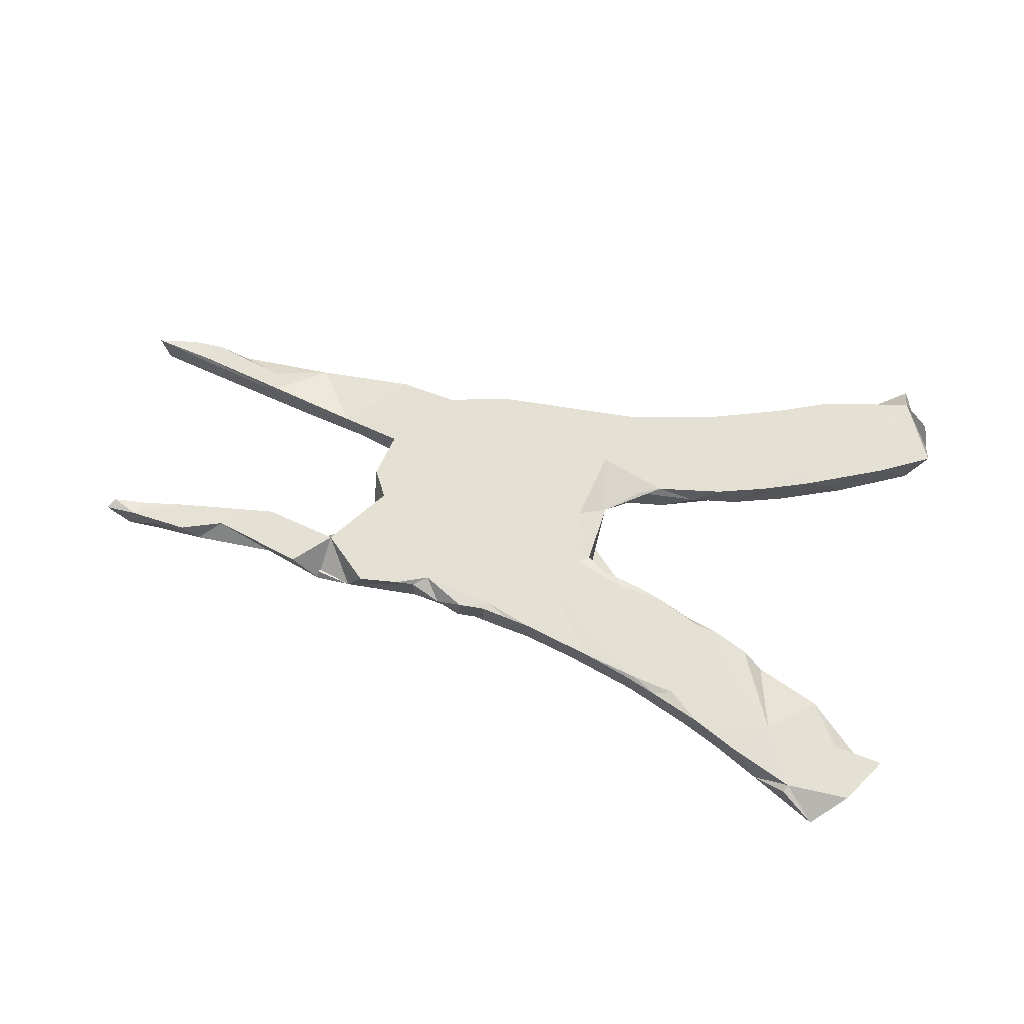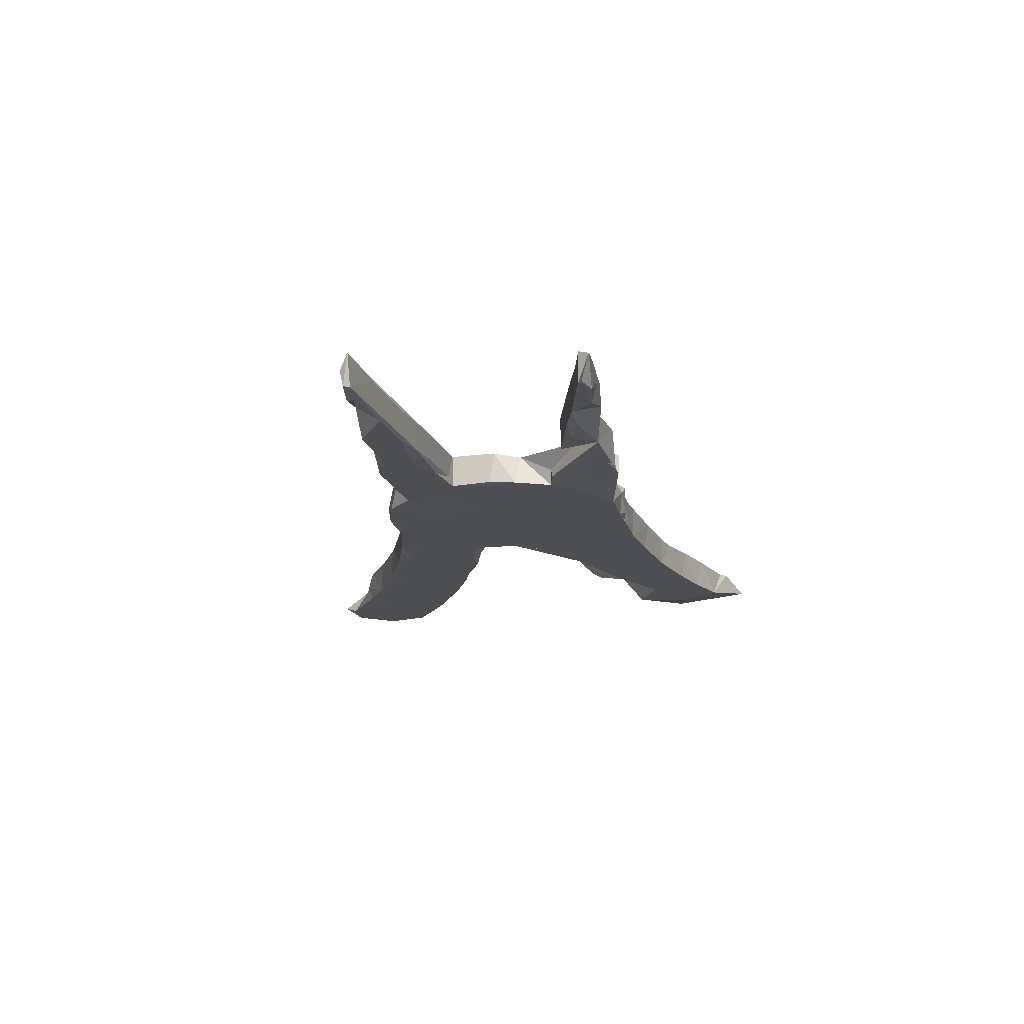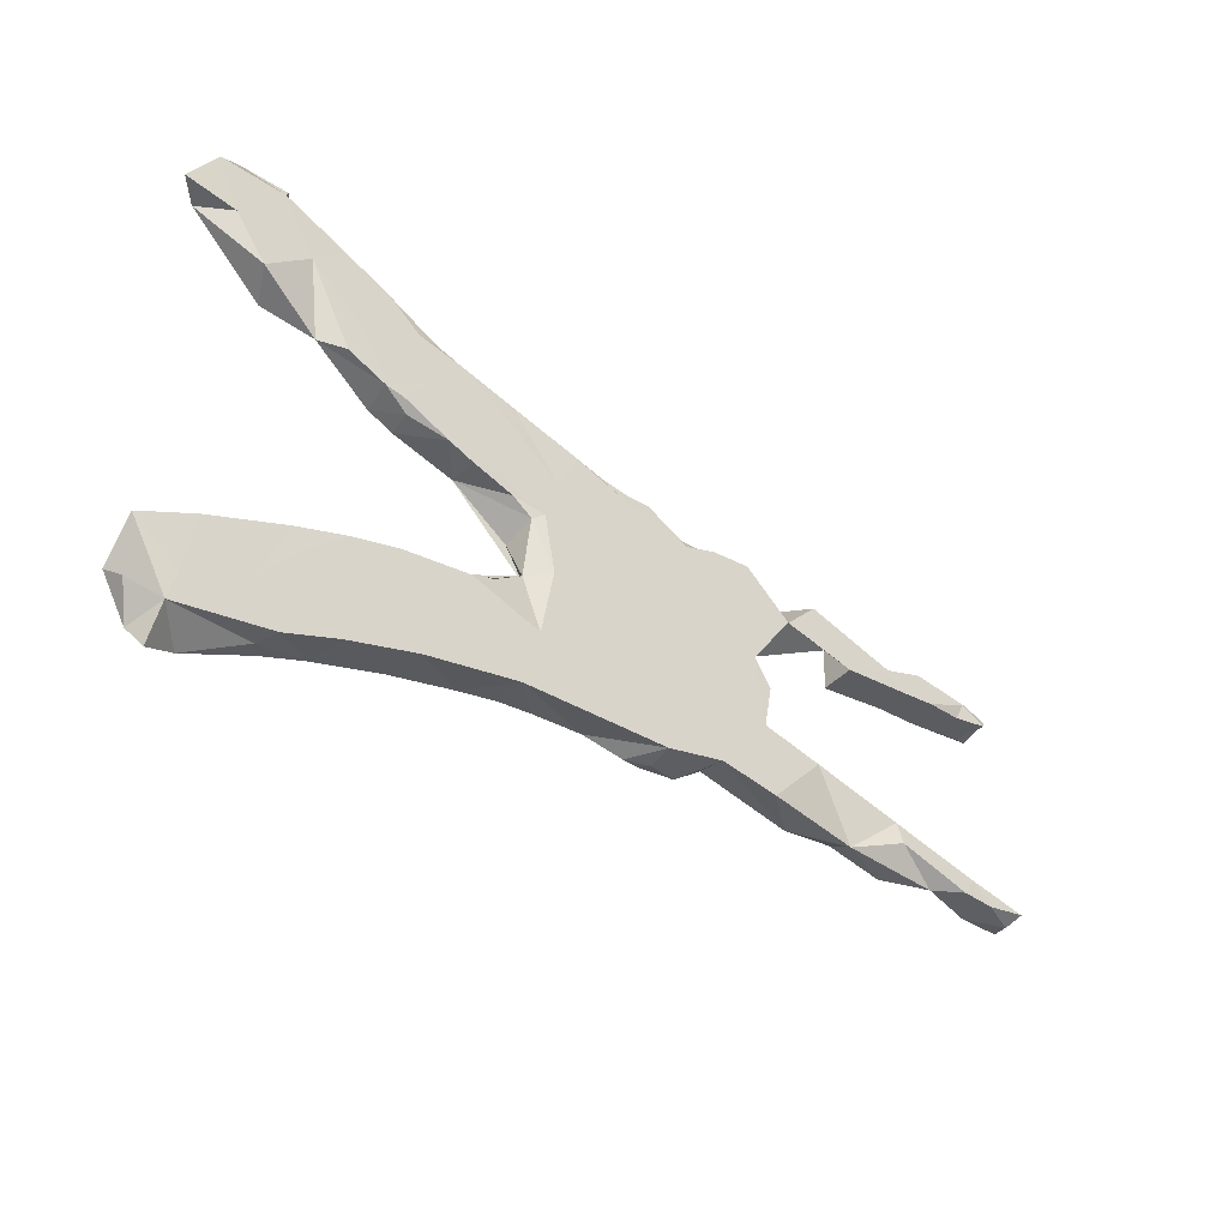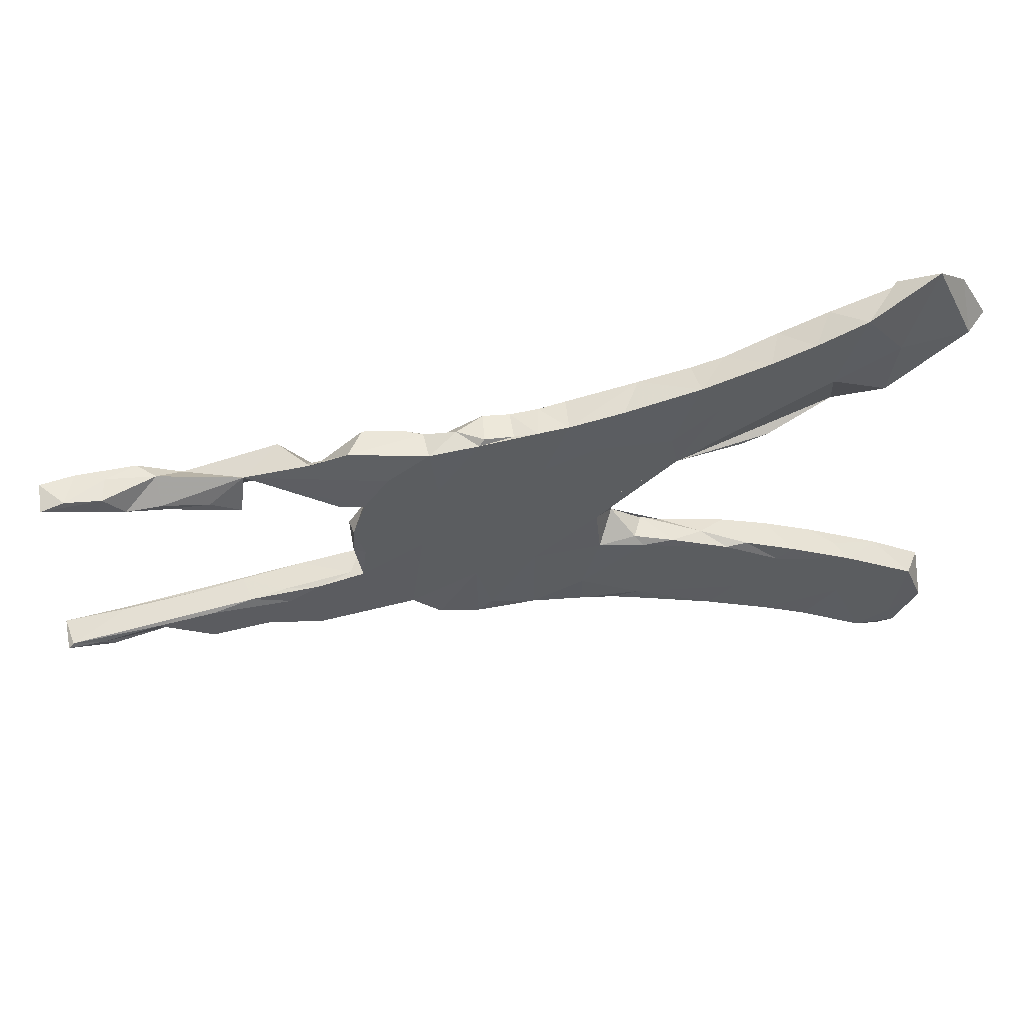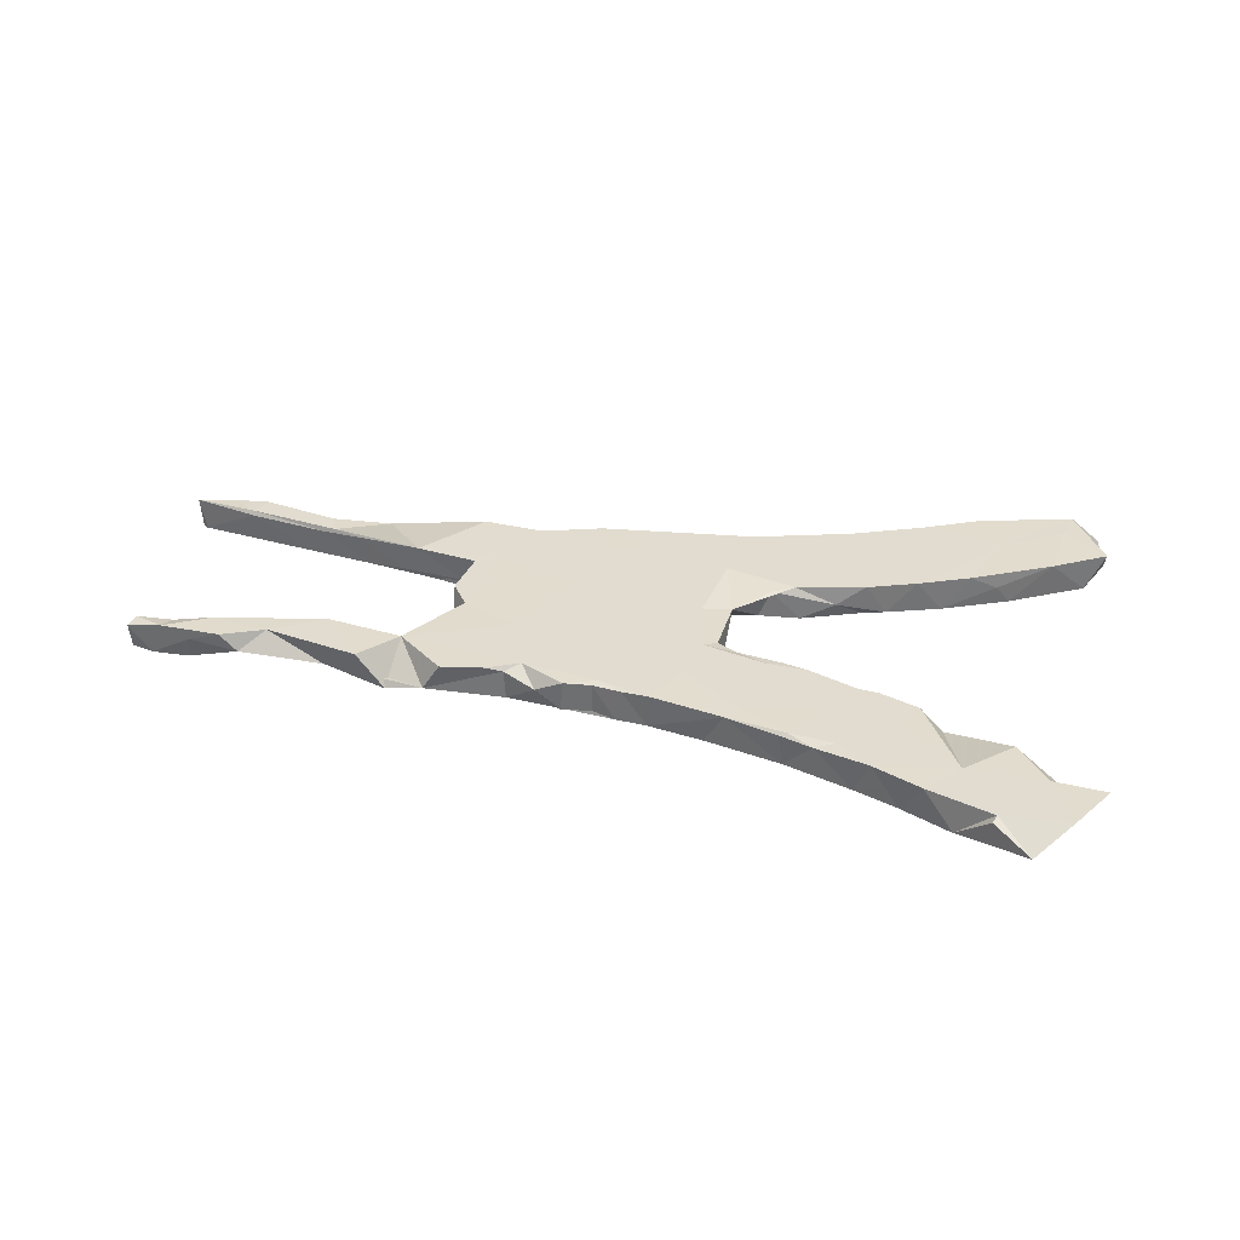
<metadata>
{"format":"obj","ext":"obj","renderer":"f3d","projection":"perspective","resolution":1024,"background":"white","views":[{"elev":65.7,"azim":-165.4,"up":"+Z"},{"elev":-17.0,"azim":95.8,"up":"+Z"},{"elev":-42.7,"azim":-39.9,"up":"+Y"},{"elev":51.0,"azim":170.7,"up":"+Y"},{"elev":34.4,"azim":-168.6,"up":"+Z"}]}
</metadata>
<code>
v 0.857 -0.1908 0.00147
v 0.8474 0.1922 0.01926
v 0.8641 -0.1837 -0.02714
v 0.8485 0.1805 -0.02683
v 0.8548 -0.1745 -0.02532
v 0.8001 -0.1922 0.02601
v 0.8662 -0.1778 0.02731
v 0.8371 0.1754 0.02646
v 0.8253 0.1735 -0.02184
v 0.7615 0.1628 -0.02613
v 0.8048 -0.1773 -0.02794
v 0.7611 -0.1572 0.02092
v 0.781 0.1661 0.02069
v 0.81 0.1939 -0.02558
v 0.7908 0.1947 0.02789
v 0.7632 -0.1621 0.02789
v 0.7441 0.1975 0.009809
v 0.7514 0.1905 -0.02771
v 0.7879 -0.1925 -0.02205
v 0.7446 -0.1937 0.0277
v 0.7182 0.1563 -0.02759
v 0.6977 -0.1957 8.9e-05
v 0.6562 -0.1382 -0.02408
v 0.6302 -0.1335 0.02002
v 0.6929 0.2004 0.02786
v 0.658 0.1454 -0.02332
v 0.6234 0.1725 0.0277
v 0.7078 -0.1537 -0.02757
v 0.7177 0.1558 0.02685
v 0.6637 0.201 -3.6e-05
v 0.6616 0.16 -0.02773
v 0.647 0.1436 0.02688
v 0.6181 -0.1988 -0.02732
v 0.5286 0.1881 -0.01396
v 0.5868 0.1485 -0.02759
v 0.6205 -0.1633 0.02788
v 0.5377 0.1254 0.02782
v 0.5453 -0.1182 -0.02334
v 0.5381 0.1255 -0.02769
v 0.6087 -0.1321 0.02781
v 0.5315 -0.2014 0.005731
v 0.6132 -0.1374 -0.02796
v 0.5571 -0.1201 0.02398
v 0.4329 -0.201 -0.02716
v 0.4553 -0.1022 0.02773
v 0.4868 -0.1077 -0.01846
v 0.5216 -0.1843 -0.02757
v 0.4686 0.2101 0.02814
v 0.4126 0.1481 0.02761
v 0.48 -0.1317 -0.02779
v 0.4295 -0.1017 -0.0277
v 0.4232 0.2132 -0.02792
v 0.366 -0.2051 0.02807
v 0.3536 -0.08356 0.02762
v 0.3828 0.09872 -0.02479
v 0.3618 0.2152 -0.01713
v 0.3536 0.09445 -0.002422
v 0.3748 -0.08789 -0.01608
v 0.3665 -0.01424 -0.02606
v 0.3542 -0.08218 -0.0276
v 0.3639 0.03109 -0.02767
v 0.3678 -0.00704 0.02706
v 0.3391 0.03819 0.02713
v 0.3435 0.09348 -0.02776
v 0.3472 -0.02409 -0.02761
v 0.3158 -0.09913 0.0279
v 0.3334 0.2157 0.0278
v 0.2727 -0.1768 -0.02599
v 0.3018 0.1518 -0.02794
v 0.2663 0.2049 0.02748
v 0.2119 0.1813 0.02773
v 0.2365 0.1989 0.0206
v 0.2676 -0.1943 0.02806
v 0.2449 0.08274 0.02783
v 0.2257 -0.2154 -0.02758
v 0.1692 -0.2235 0.02752
v 0.2335 0.1998 -0.02741
v 0.1787 -0.1681 0.02789
v 0.1796 -0.05417 0.02779
v 0.1849 0.214 0.004335
v 0.2519 -0.02284 -0.02767
v 0.1618 -0.1203 -0.02765
v 0.1591 -0.2282 -0.02703
v 0.221 0.112 -0.02777
v 0.1357 -0.2073 -0.02756
v 0.1434 0.2191 -0.02304
v 0.1529 0.209 -0.02769
v 0.1703 -0.2299 -0.01127
v 0.1313 -0.2315 -0.02389
v 0.1391 0.2189 0.02667
v 0.1078 0.1124 0.02776
v 0.09564 0.215 -0.02156
v 0.0878 0.2026 0.02771
v 0.05792 0.2218 -0.02761
v 0.09522 0.2152 0.02651
v 0.05538 -0.1733 0.02776
v 0.04885 0.2211 0.02512
v 0.1104 0.04162 -0.02769
v 0.06896 -0.01953 0.02779
v 0.06179 -0.2215 -0.02785
v 0.0604 -0.09646 -0.0277
v 0.04687 0.1309 -0.02781
v -0.03373 -0.01962 0.0279
v -0.02505 -0.2353 -0.02494
v 0.004214 0.2283 0.02764
v -0.03074 0.1532 0.02779
v -0.0389 0.166 -0.02779
v -0.08295 -0.2469 0.02785
v 0.02144 0.03011 0.02782
v 0.007635 0.2276 -0.02757
v -0.02415 -0.1832 -0.02781
v -0.04427 -0.009324 -0.02797
v -0.08211 -0.2467 -0.02297
v -0.05471 -0.1431 0.02782
v -0.05227 -0.08869 -0.02758
v -0.1742 0.1108 -0.02762
v -0.07243 0.06248 0.02325
v -0.0771 0.04543 -0.02792
v -0.1062 0.08391 0.02439
v -0.07849 -0.04517 0.01456
v -0.115 -0.08627 -0.01895
v -0.05205 0.07865 0.02767
v -0.1136 0.2552 0.02668
v -0.1709 -0.1091 0.02777
v -0.1482 -0.2622 -0.02606
v -0.1252 -0.2346 -0.02776
v -0.178 0.1004 0.02655
v -0.08087 0.2465 -0.02763
v -0.1343 -0.0914 0.02584
v -0.1294 -0.1032 -0.02786
v -0.1545 0.1086 0.02772
v -0.1342 0.2306 0.02771
v -0.259 0.2065 0.02786
v -0.2046 0.2796 -0.02772
v -0.1631 0.1635 -0.02789
v -0.197 0.2781 0.02295
v -0.1809 -0.1016 -0.02615
v -0.2033 -0.184 -0.02779
v -0.2367 -0.1171 -0.002775
v -0.2203 0.1136 0.02776
v -0.2225 -0.1875 0.0278
v -0.2095 0.2751 0.02757
v -0.2792 -0.1397 -0.02763
v -0.2823 -0.1318 0.02766
v -0.2995 0.1462 0.02753
v -0.2505 0.2958 0.02138
v -0.2588 -0.2956 -0.02709
v -0.2842 0.1331 0.01339
v -0.2408 -0.2887 0.02764
v -0.2799 0.1319 -0.02598
v -0.2365 0.2234 -0.02782
v -0.3 -0.2577 -0.02779
v -0.3305 0.1498 0.0274
v -0.2993 -0.2294 0.02786
v -0.2823 0.2861 0.02773
v -0.324 0.1471 -0.02425
v -0.3362 0.3286 0.02767
v -0.3163 -0.1418 -0.02243
v -0.314 0.3196 -0.02796
v -0.4451 -0.1925 0.02749
v -0.3625 -0.1587 0.02799
v -0.374 -0.1927 -0.02767
v -0.3571 -0.3316 0.02791
v -0.3833 0.3488 -0.02777
v -0.4154 0.3645 0.02671
v -0.3691 0.2274 0.02773
v -0.3697 -0.3368 -0.02789
v -0.4028 -0.1737 -0.02574
v -0.4317 0.1914 -3.8e-05
v -0.5101 0.2285 -0.02758
v -0.395 0.1754 0.02695
v -0.4633 0.3885 -0.02737
v -0.4317 -0.2268 0.02797
v -0.4624 -0.3799 7.1e-05
v -0.4462 -0.3714 0.02752
v -0.5093 -0.2205 -0.02761
v -0.4428 -0.3702 -0.02679
v -0.421 0.2608 -0.02803
v -0.4973 -0.3115 -0.02773
v -0.5387 0.2421 0.0273
v -0.5163 0.418 0.0238
v -0.4885 -0.2104 0.003079
v -0.4906 -0.3063 0.0279
v -0.5213 0.405 0.0277
v -0.5234 0.3212 -0.02785
v -0.4668 0.3095 0.02772
v -0.5754 0.4529 -0.003496
v -0.5908 0.3134 0.02782
v -0.5503 -0.4269 -0.02773
v -0.6287 -0.2839 -0.02772
v -0.6008 -0.4095 0.02754
v -0.6416 0.3161 -0.006706
v -0.5742 -0.2541 0.02752
v -0.5885 -0.3603 0.02794
v -0.5991 -0.4568 -0.01005
v -0.6608 -0.3038 0.02684
v -0.6084 -0.3962 -0.02783
v -0.6193 -0.4272 -0.02708
v -0.6471 -0.3837 0.004579
v -0.659 -0.3572 -0.02746
v -0.6753 0.3225 0.02731
v -0.6289 0.4014 0.02758
f 64 55 57
f 49 57 55
f 63 64 57
f 34 55 64
f 46 43 38
f 24 38 43
f 51 46 38
f 45 43 46
f 41 33 22
f 28 22 33
f 36 41 22
f 47 33 41
f 44 53 73
f 66 73 53
f 68 44 73
f 41 53 44
f 76 75 73
f 68 73 75
f 78 76 73
f 88 75 76
f 158 144 139
f 124 139 144
f 143 158 139
f 161 144 158
f 83 75 88
f 149 147 125
f 126 125 147
f 108 149 125
f 163 147 149
f 154 163 149
f 167 147 163
f 174 177 167
f 179 167 177
f 175 174 167
f 189 177 174
f 189 174 191
f 175 191 174
f 195 189 191
f 198 189 195
f 79 66 63
f 54 63 66
f 74 79 63
f 78 66 79
f 54 60 62
f 59 62 60
f 63 54 62
f 58 60 54
f 58 54 45
f 66 45 54
f 46 58 45
f 40 43 45
f 41 40 45
f 24 43 40
f 16 24 40
f 23 38 24
f 12 24 16
f 20 16 40
f 6 16 20
f 36 20 40
f 23 24 12
f 7 12 16
f 7 16 6
f 19 6 20
f 5 12 7
f 23 12 5
f 3 5 7
f 107 116 135
f 151 135 116
f 103 99 109
f 91 109 99
f 122 103 109
f 96 99 103
f 99 96 79
f 78 79 96
f 91 99 79
f 53 45 66
f 53 41 45
f 36 40 41
f 22 20 36
f 1 6 19
f 22 19 20
f 7 6 1
f 3 1 19
f 3 7 1
f 117 120 103
f 114 103 120
f 96 103 114
f 124 114 120
f 108 96 114
f 76 78 96
f 73 66 78
f 137 129 121
f 120 121 129
f 130 137 121
f 139 129 137
f 115 121 120
f 124 120 129
f 139 124 129
f 143 139 137
f 108 114 124
f 141 124 144
f 108 124 141
f 154 141 144
f 108 76 96
f 168 161 158
f 154 144 161
f 149 108 141
f 104 100 108
f 76 108 100
f 113 104 108
f 111 100 104
f 89 76 100
f 89 88 76
f 168 160 161
f 173 161 160
f 182 160 168
f 173 154 161
f 149 141 154
f 126 104 113
f 125 113 108
f 176 182 168
f 193 160 182
f 183 173 160
f 176 193 182
f 183 160 193
f 163 154 173
f 190 193 176
f 194 183 193
f 163 173 183
f 175 163 183
f 190 196 193
f 194 193 196
f 191 194 196
f 191 183 194
f 167 163 175
f 191 175 183
f 200 196 190
f 200 191 196
f 198 191 199
f 200 199 191
f 195 191 198
f 200 198 199
f 61 62 59
f 65 59 60
f 81 65 60
f 61 59 65
f 102 98 112
f 101 112 98
f 116 102 112
f 87 98 102
f 107 102 116
f 118 116 112
f 120 118 112
f 117 116 118
f 81 61 65
f 119 116 117
f 120 117 118
f 127 116 119
f 150 116 140
f 127 140 116
f 84 61 81
f 98 84 81
f 82 98 81
f 87 84 98
f 110 102 107
f 156 116 150
f 156 150 148
f 140 148 150
f 153 156 148
f 169 116 156
f 153 169 156
f 178 116 169
f 64 61 84
f 63 61 64
f 69 64 84
f 128 107 135
f 134 135 151
f 159 151 116
f 170 178 169
f 159 116 178
f 185 178 170
f 180 170 169
f 62 61 63
f 28 23 5
f 134 128 135
f 110 107 128
f 192 185 170
f 37 49 34
f 55 34 49
f 34 64 69
f 77 69 84
f 77 84 87
f 172 178 185
f 180 192 170
f 34 39 37
f 26 37 39
f 56 69 77
f 80 77 87
f 94 87 102
f 102 110 94
f 97 94 110
f 123 110 128
f 123 128 134
f 159 134 151
f 164 159 178
f 187 185 192
f 56 34 69
f 72 56 77
f 87 92 86
f 95 86 92
f 80 87 86
f 94 92 87
f 95 92 94
f 97 95 94
f 105 97 110
f 105 110 123
f 136 123 134
f 146 134 159
f 157 159 164
f 172 164 178
f 187 192 202
f 201 202 192
f 35 26 39
f 34 35 39
f 31 26 35
f 21 26 31
f 34 31 35
f 48 34 52
f 56 52 34
f 70 56 72
f 80 72 77
f 71 70 72
f 67 56 70
f 90 80 86
f 136 134 146
f 157 146 159
f 165 157 164
f 10 13 29
f 15 29 13
f 21 10 29
f 9 13 10
f 26 21 29
f 18 10 21
f 30 21 31
f 30 31 34
f 49 52 56
f 165 164 172
f 187 172 185
f 18 4 10
f 9 10 4
f 14 4 18
f 2 9 4
f 8 13 9
f 30 18 21
f 17 18 30
f 25 17 30
f 15 17 25
f 27 25 30
f 27 30 34
f 181 172 187
f 184 187 202
f 2 4 14
f 15 2 14
f 17 14 18
f 15 14 17
f 184 172 181
f 179 177 189
f 197 198 200
f 189 198 197
f 190 197 200
f 197 179 189
f 190 179 197
f 176 167 179
f 176 179 190
f 152 147 167
f 126 147 152
f 162 152 167
f 162 167 176
f 138 152 162
f 168 162 176
f 158 162 168
f 126 113 125
f 138 126 152
f 130 126 138
f 111 104 126
f 130 111 126
f 143 138 162
f 130 138 143
f 158 143 162
f 83 88 89
f 100 85 89
f 83 89 85
f 101 85 100
f 101 100 111
f 82 83 85
f 82 75 83
f 115 111 130
f 137 130 143
f 82 68 75
f 115 101 111
f 121 115 130
f 47 41 44
f 60 44 68
f 81 68 82
f 101 82 85
f 42 33 47
f 50 47 44
f 98 82 101
f 112 101 115
f 42 47 50
f 51 50 44
f 60 68 81
f 112 115 120
f 11 3 19
f 11 19 22
f 28 11 22
f 5 11 28
f 42 28 33
f 38 42 50
f 38 50 51
f 60 51 44
f 5 3 11
f 42 23 28
f 38 23 42
f 58 46 51
f 58 51 60
f 122 117 103
f 119 117 122
f 91 79 74
f 71 91 74
f 106 109 91
f 106 122 109
f 49 56 67
f 49 48 52
f 27 34 48
f 32 26 29
f 142 136 146
f 90 86 95
f 32 37 26
f 27 37 32
f 186 180 169
f 169 153 171
f 166 171 153
f 186 169 171
f 145 153 148
f 131 127 119
f 181 187 184
f 188 184 202
f 8 2 15
f 9 2 8
f 13 8 15
f 165 172 184
f 186 165 184
f 29 25 27
f 29 15 25
f 188 186 184
f 157 165 186
f 166 157 186
f 70 49 67
f 37 48 49
f 37 27 48
f 32 29 27
f 201 188 202
f 180 186 188
f 155 146 157
f 142 146 155
f 166 155 157
f 133 142 155
f 123 136 142
f 71 80 90
f 71 72 80
f 192 188 201
f 171 166 186
f 133 155 166
f 132 142 133
f 123 142 132
f 131 132 133
f 106 123 132
f 106 105 123
f 93 97 105
f 106 93 105
f 91 93 106
f 95 97 93
f 90 95 93
f 71 90 93
f 91 71 93
f 49 70 71
f 74 49 71
f 131 106 132
f 63 49 74
f 180 188 192
f 153 133 166
f 140 131 133
f 122 106 131
f 63 57 49
f 145 133 153
f 140 133 145
f 127 131 140
f 140 145 148
f 119 122 131

</code>
